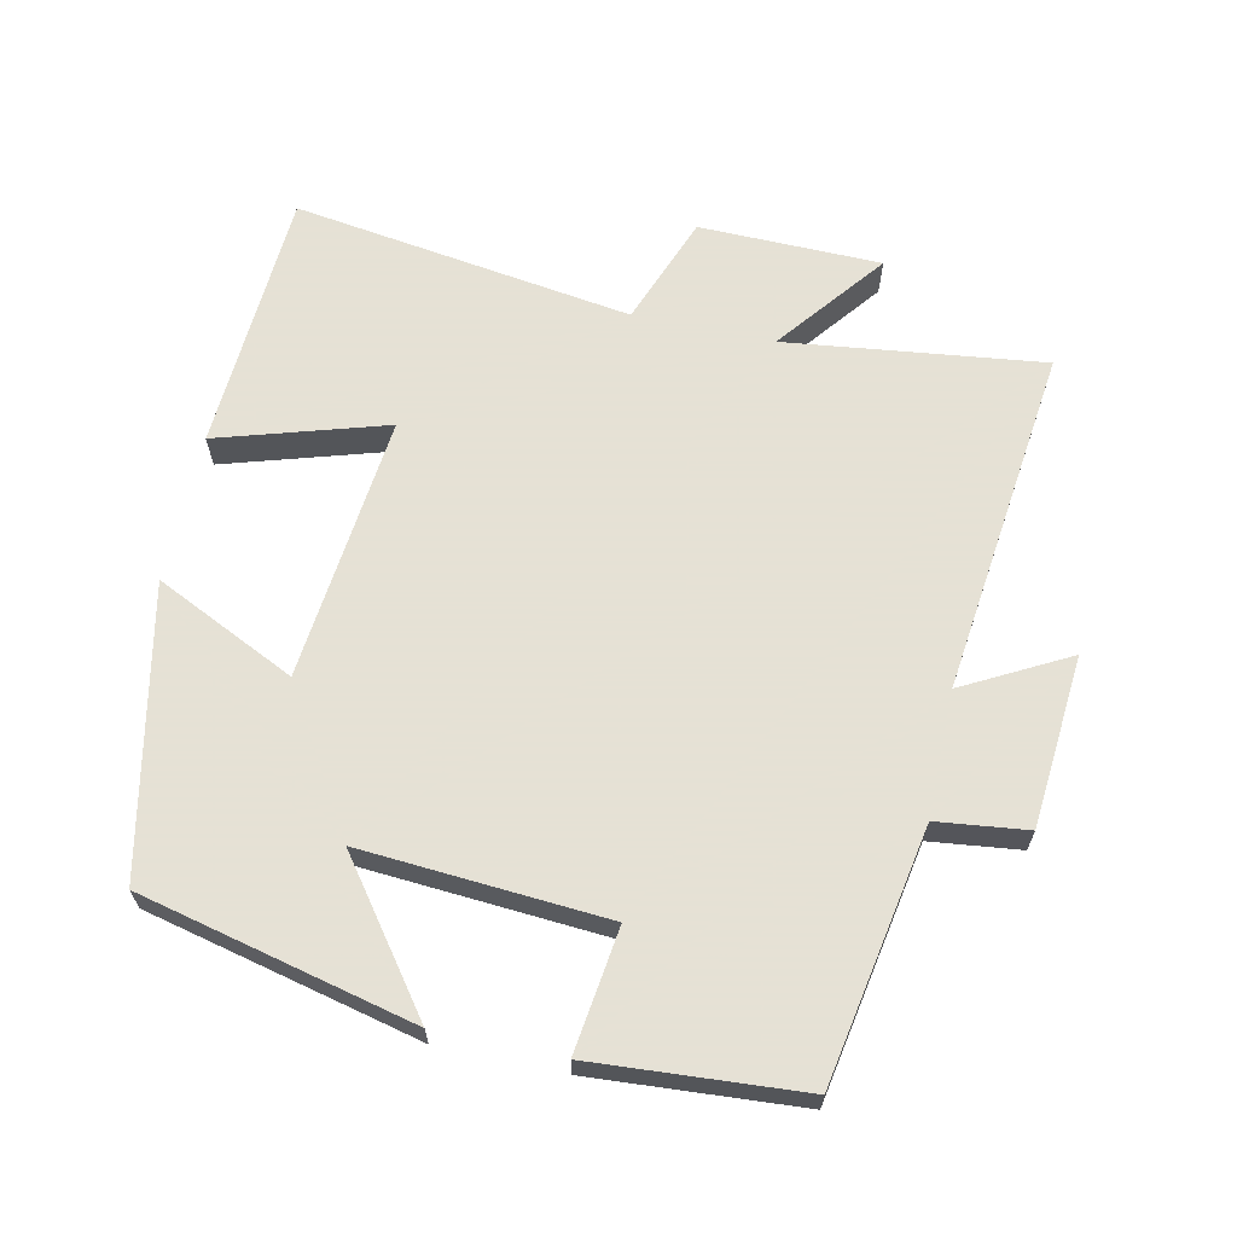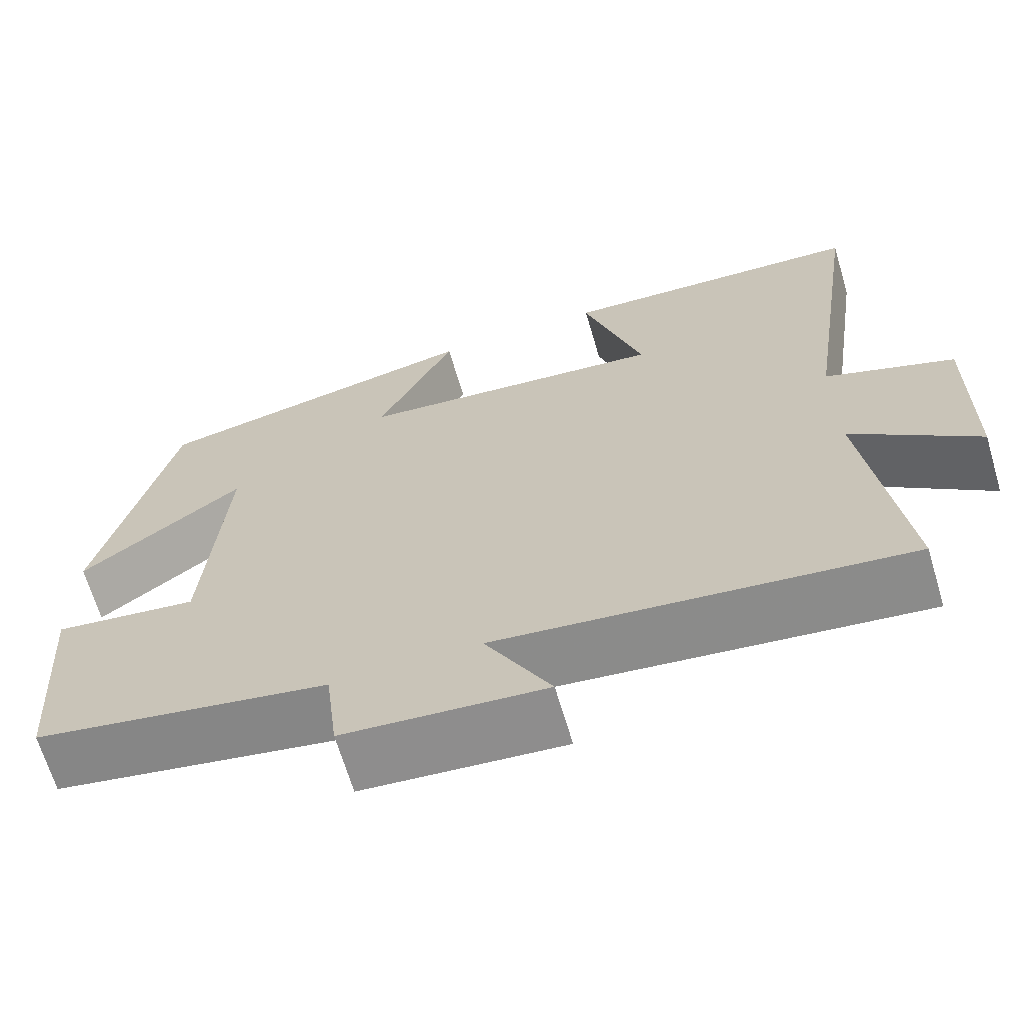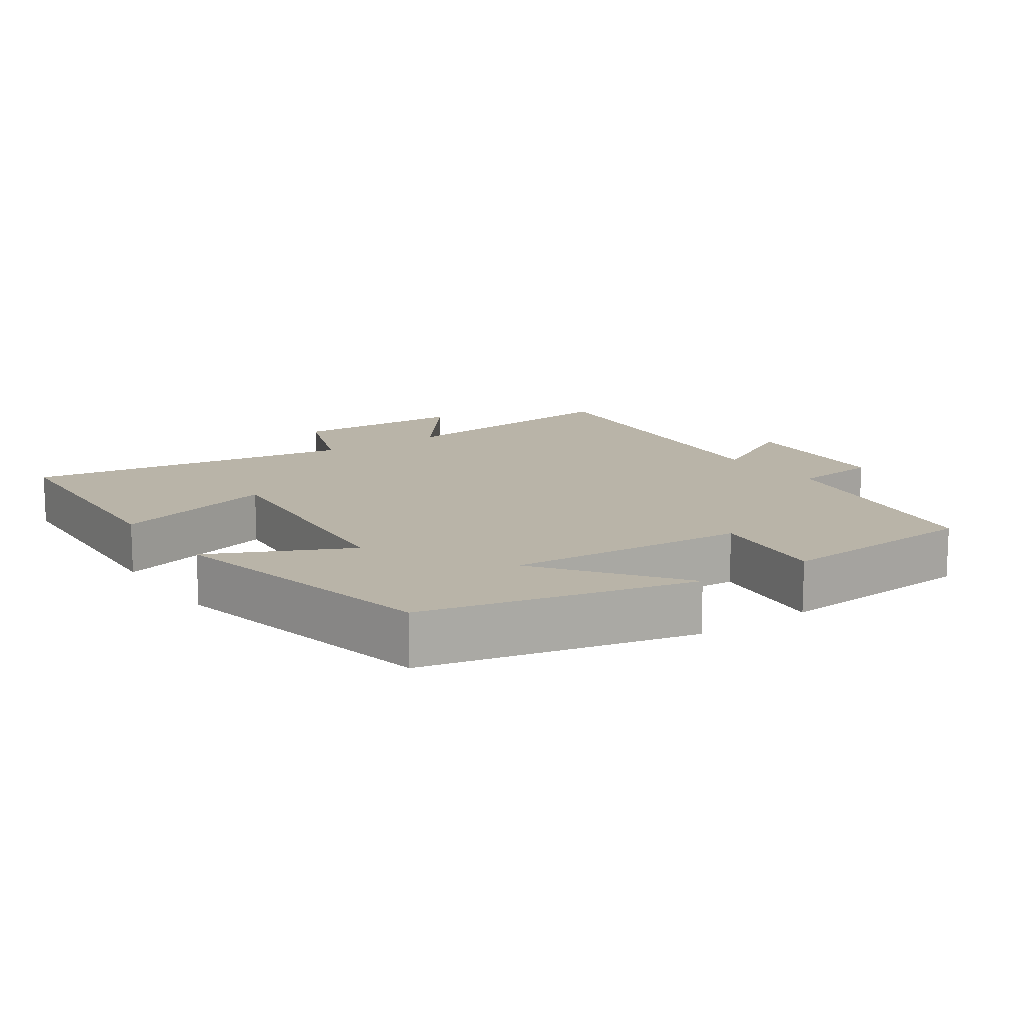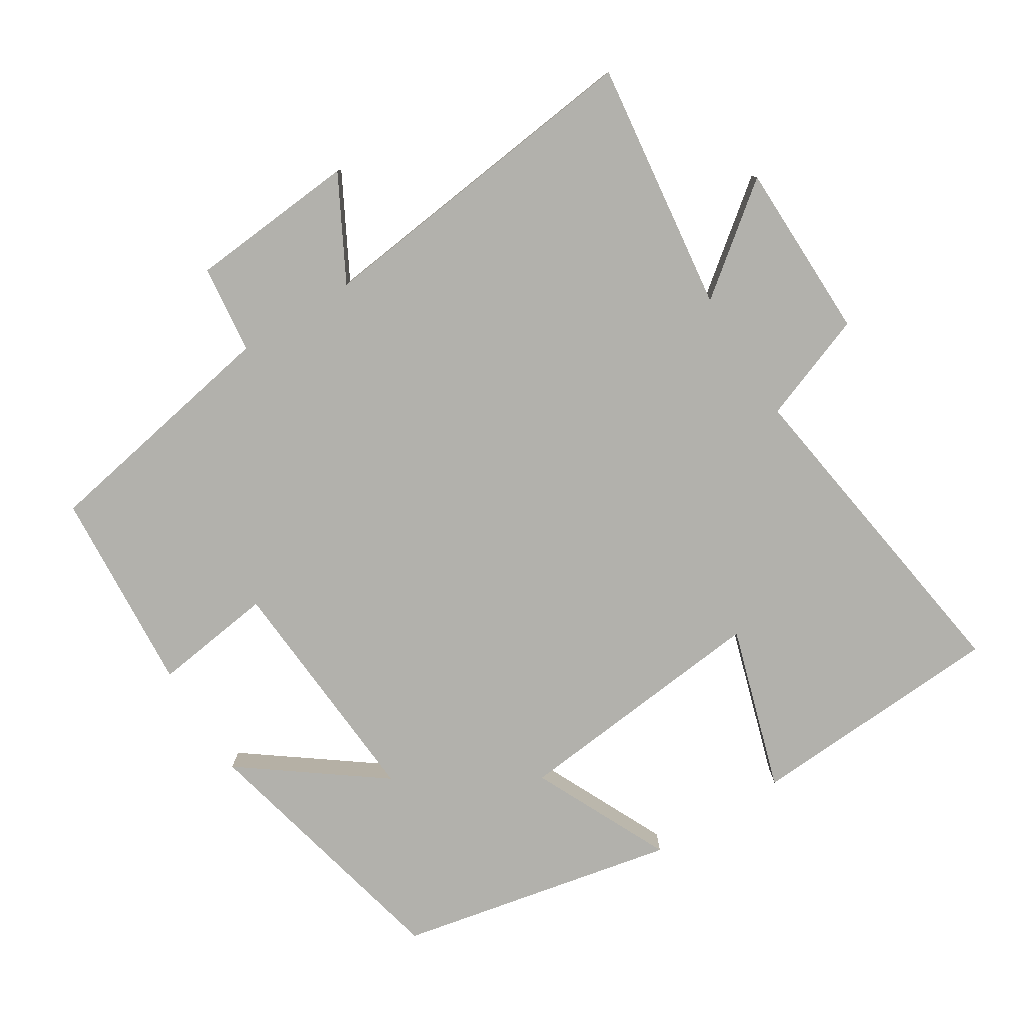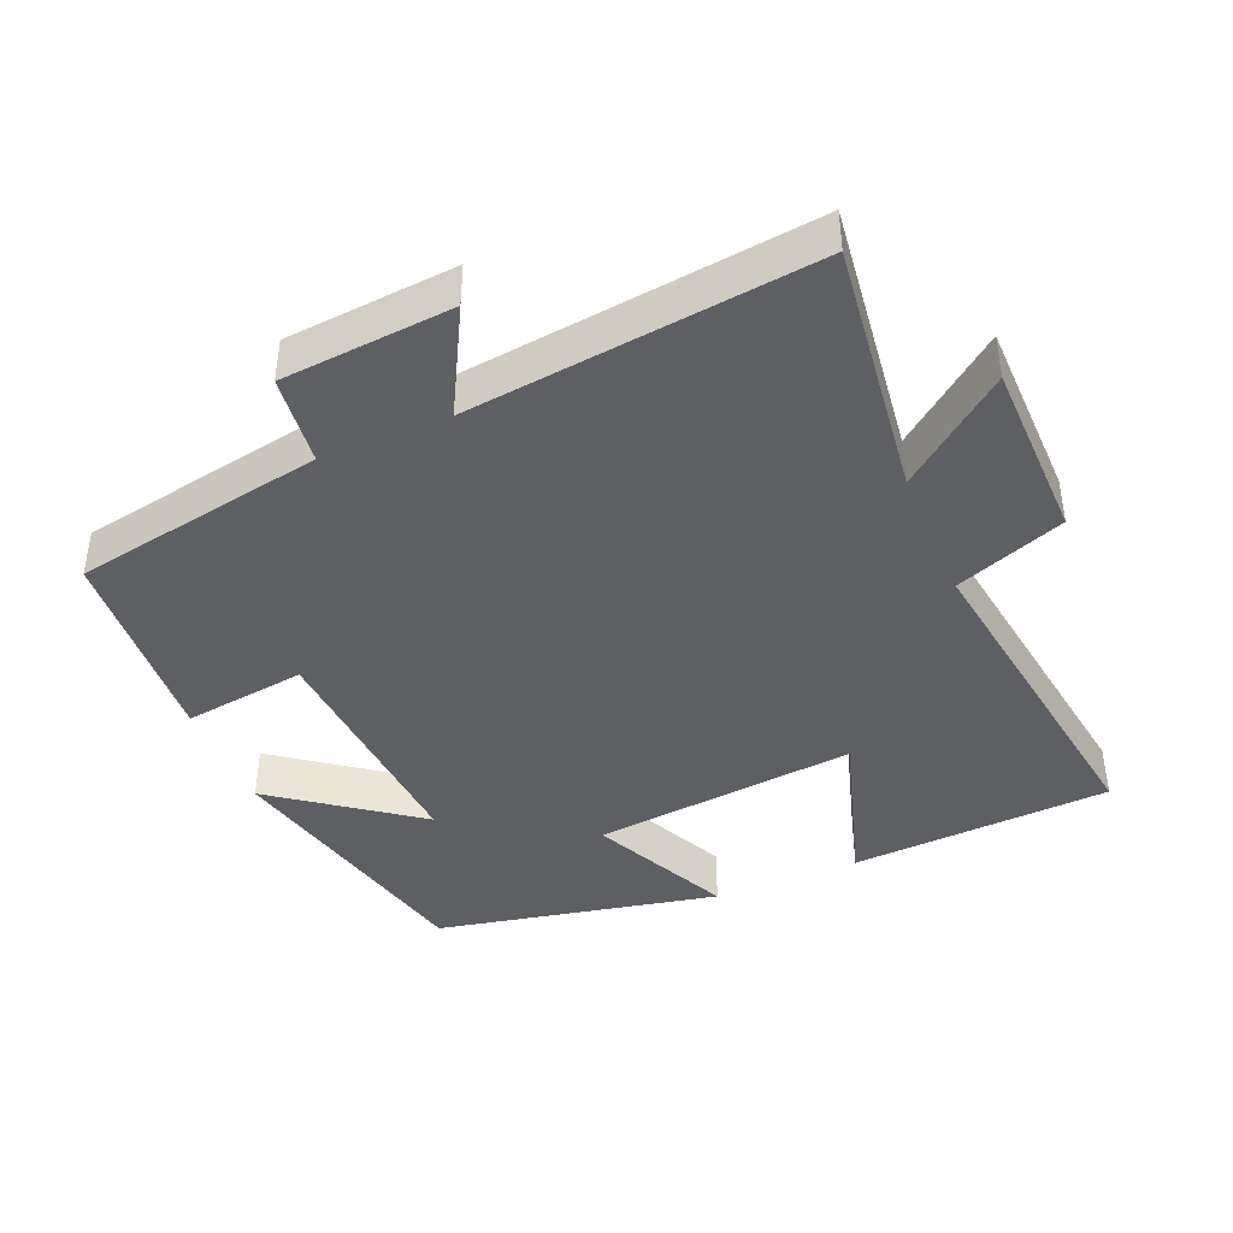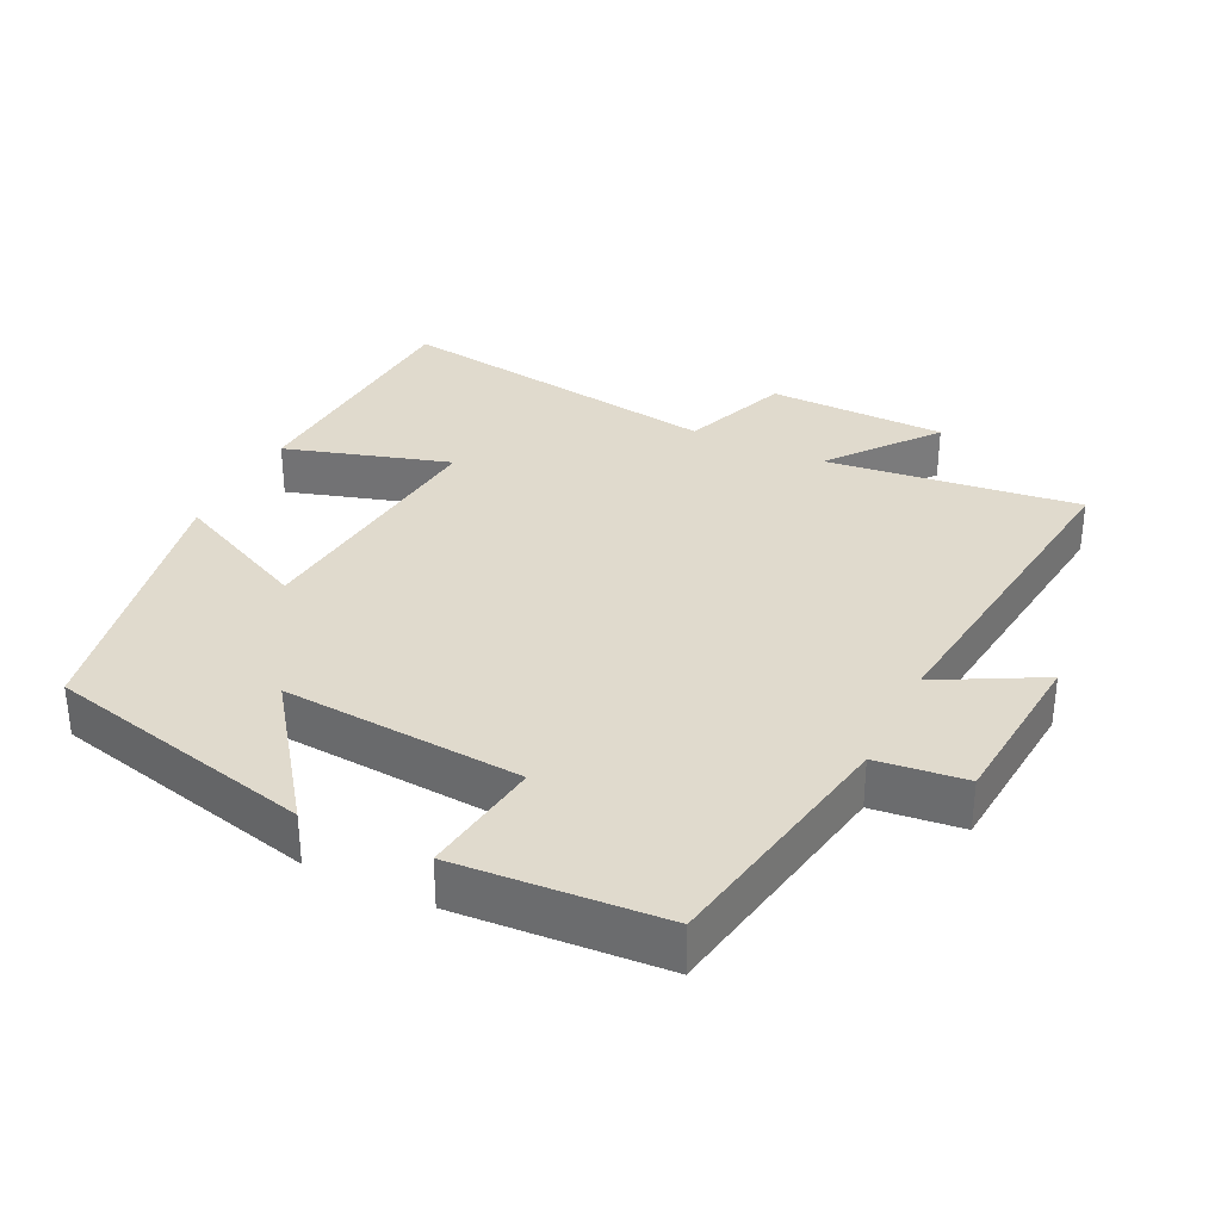
<metadata>
{"format":"obj","ext":"obj","renderer":"f3d","projection":"perspective","resolution":1024,"background":"white","views":[{"elev":64.9,"azim":102.2,"up":"+Y"},{"elev":-66.7,"azim":-163.5,"up":"+Z"},{"elev":13.2,"azim":55.2,"up":"+Y"},{"elev":-78.9,"azim":-148.0,"up":"+Y"},{"elev":-41.8,"azim":-157.1,"up":"+Y"},{"elev":33.0,"azim":116.1,"up":"+Y"}]}
</metadata>
<code>
v -0.545 0.07 -0.557
v -0.5 0.07 -0.195
v -0.651 0.07 -0.313
v -0.655 0.07 -0.057
v -0.5 0.07 0.001
v -0.57 0.07 0.479
v -0.2 0.07 0.5
v -0.272 0.07 0.264
v 0.102 0.07 0.302
v 0.008 0.07 0.5
v 0.41 0.07 0.417
v 0.5 0.07 0.032
v 0.302 0.07 0.179
v 0.326 0.07 -0.165
v 0.5 0.07 -0.142
v 0.479 0.07 -0.436
v 0.123 0.07 -0.5
v 0.108 0.07 -0.627
v -0.134 0.07 -0.647
v -0.055 0.07 -0.5
v -0.545 0 -0.557
v -0.5 0 -0.195
v -0.651 0 -0.313
v -0.655 0 -0.057
v -0.5 0 0.001
v -0.57 0 0.479
v -0.2 0 0.5
v -0.272 0 0.264
v 0.102 0 0.302
v 0.008 0 0.5
v 0.41 0 0.417
v 0.5 0 0.032
v 0.302 0 0.179
v 0.326 0 -0.165
v 0.5 0 -0.142
v 0.479 0 -0.436
v 0.123 0 -0.5
v 0.108 0 -0.627
v -0.134 0 -0.647
v -0.055 0 -0.5
f 17 18 19 20
f 15 16 17 20
f 14 15 20 1
f 13 14 1 2
f 10 11 12 13
f 9 10 13
f 8 9 13 2
f 5 6 7 8
f 5 8 2 3
f 3 4 5
f 40 39 38 37
f 40 37 36 35
f 21 40 35 34
f 22 21 34 33
f 33 32 31 30
f 33 30 29
f 22 33 29 28
f 28 27 26 25
f 23 22 28 25
f 25 24 23
f 1 21 22 2
f 2 22 23 3
f 3 23 24 4
f 4 24 25 5
f 5 25 26 6
f 6 26 27 7
f 7 27 28 8
f 8 28 29 9
f 9 29 30 10
f 10 30 31 11
f 11 31 32 12
f 12 32 33 13
f 13 33 34 14
f 14 34 35 15
f 15 35 36 16
f 16 36 37 17
f 17 37 38 18
f 18 38 39 19
f 19 39 40 20
f 20 40 21 1

</code>
